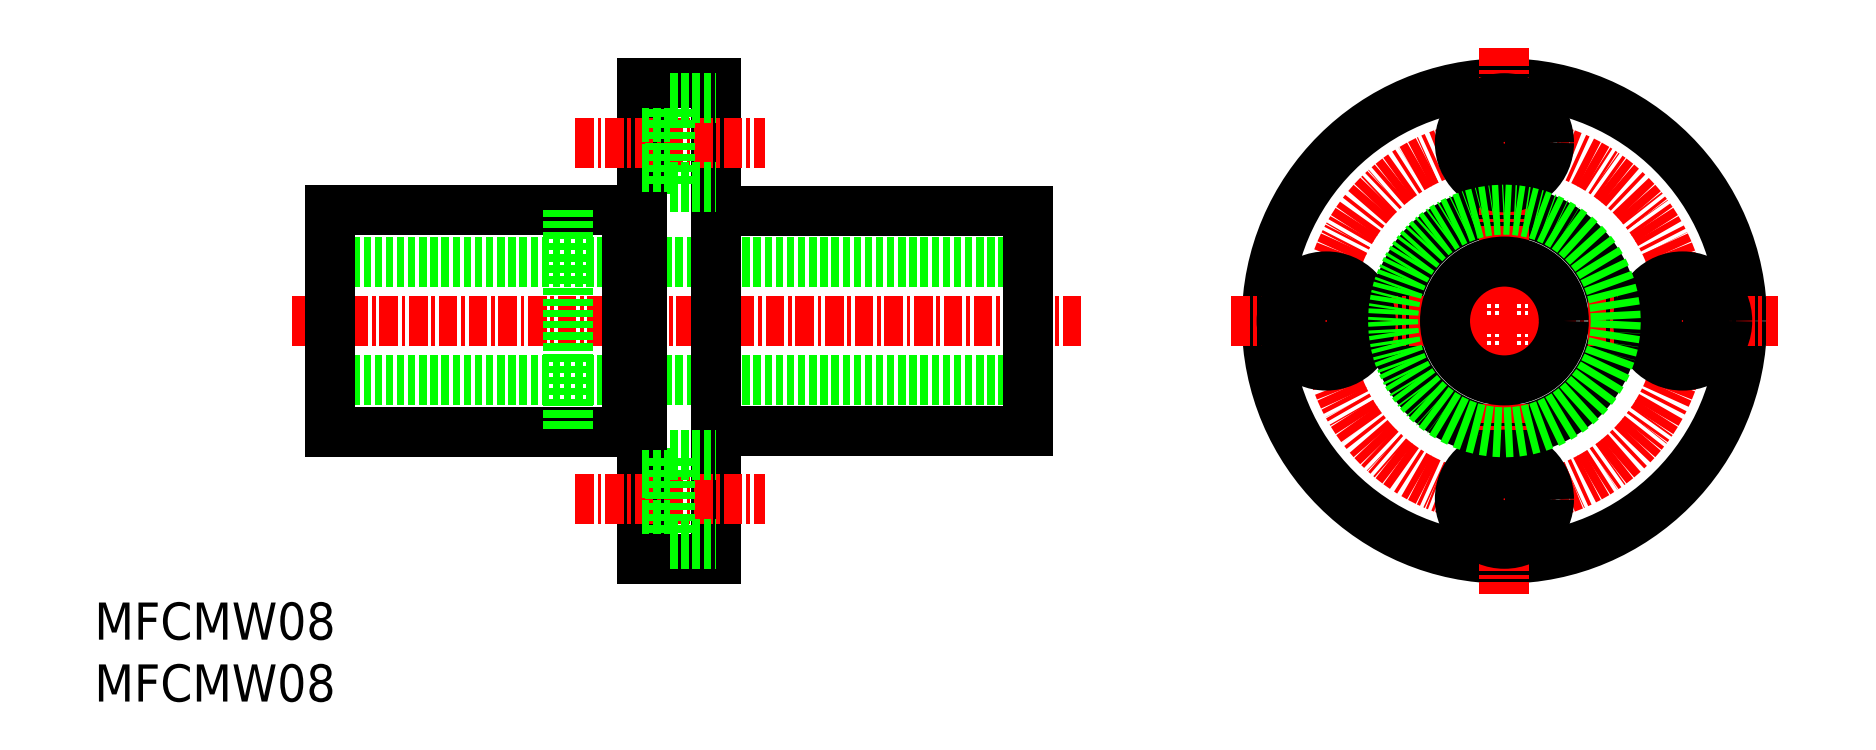
<metadata>
{"format":"dxf","ext":"dxf","renderer":"ezdxf+matplotlib","layout":"modelspace","background":"white","min_lineweight":24,"dpi":150}
</metadata>
<code>
0
SECTION
2
ENTITIES
0
LINE
8
0
10
45.87
20
43.12
30
0
11
25.87
21
43.12
31
0
0
LINE
8
0
10
45.87
20
28.12
30
0
11
25.87
21
28.12
31
0
0
LINE
8
CENTER
10
76.44
20
35.62
30
0
11
23.32
21
35.62
31
0
0
LINE
8
0
10
72.87
20
39.62
30
0
11
25.87
21
39.62
31
0
0
LINE
8
0
10
72.87
20
31.62
30
0
11
25.87
21
31.62
31
0
0
LINE
8
0
10
25.87
20
43.12
30
0
11
25.87
21
28.12
31
0
0
TEXT
8
0
10
10
20
10
30
0
40
2.5
1
MFCMW08
0
TEXT
8
0
10
10
20
14.17
30
0
40
2.5
1
MFCMW08
0
LINE
8
0
10
72.87
20
43.02
30
0
11
72.87
21
28.22
31
0
0
LINE
8
0
10
45.87
20
43.12
30
0
11
45.87
21
28.12
31
0
0
LINE
8
0
10
46.87
20
43.12
30
0
11
46.87
21
28.12
31
0
0
LINE
8
0
10
46.87
20
19.62
30
0
11
46.87
21
51.62
31
0
0
LINE
8
0
10
51.87
20
19.62
30
0
11
51.87
21
51.62
31
0
0
LINE
8
CENTER
10
42.38
20
23.62
30
0
11
55.15
21
23.62
31
0
0
LINE
8
0
10
72.87
20
28.22
30
0
11
51.87
21
28.22
31
0
0
LINE
8
0
10
48.77
20
20.62
30
0
11
48.77
21
26.62
31
0
0
LINE
8
0
10
46.87
20
25.37
30
0
11
48.77
21
25.37
31
0
0
LINE
8
0
10
46.87
20
21.87
30
0
11
48.77
21
21.87
31
0
0
LINE
8
0
10
46.87
20
19.62
30
0
11
51.87
21
19.62
31
0
0
LINE
8
0
10
48.77
20
20.62
30
0
11
51.87
21
20.62
31
0
0
LINE
8
0
10
46.87
20
28.62
30
0
11
45.87
21
28.62
31
0
0
LINE
8
0
10
48.77
20
26.62
30
0
11
51.87
21
26.62
31
0
0
LINE
8
CENTER
10
42.38
20
47.62
30
0
11
55.15
21
47.62
31
0
0
LINE
8
0
10
72.87
20
43.02
30
0
11
51.87
21
43.02
31
0
0
LINE
8
0
10
48.77
20
50.62
30
0
11
48.77
21
44.62
31
0
0
LINE
8
0
10
46.87
20
49.37
30
0
11
48.77
21
49.37
31
0
0
LINE
8
0
10
46.87
20
45.87
30
0
11
48.77
21
45.87
31
0
0
LINE
8
0
10
46.87
20
42.62
30
0
11
45.87
21
42.62
31
0
0
LINE
8
0
10
48.77
20
44.62
30
0
11
51.87
21
44.62
31
0
0
LINE
8
0
10
46.87
20
51.62
30
0
11
51.87
21
51.62
31
0
0
LINE
8
0
10
48.77
20
50.62
30
0
11
51.87
21
50.62
31
0
0
CIRCLE
8
0
10
104.9
20
35.62
30
0
40
7.4
0
CIRCLE
8
0
10
104.9
20
35.62
30
0
40
16
0
CIRCLE
8
CENTER
10
104.9
20
35.62
30
0
40
12
0
LINE
8
CENTER
10
104.9
20
54.02
30
0
11
104.9
21
17.22
31
0
0
LINE
8
CENTER
10
86.54
20
35.62
30
0
11
123.3
21
35.62
31
0
0
CIRCLE
8
0
10
92.93
20
35.62
30
0
40
3
0
CIRCLE
8
0
10
92.93
20
35.62
30
0
40
1.75
0
CIRCLE
8
0
10
104.9
20
23.62
30
0
40
3
0
CIRCLE
8
0
10
104.9
20
23.62
30
0
40
1.75
0
CIRCLE
8
0
10
104.9
20
35.62
30
0
40
4
0
CIRCLE
8
0
10
116.9
20
35.62
30
0
40
1.75
0
CIRCLE
8
0
10
116.9
20
35.62
30
0
40
3
0
CIRCLE
8
0
10
104.9
20
47.62
30
0
40
3
0
CIRCLE
8
0
10
104.9
20
47.62
30
0
40
1.75
0
LINE
8
0
10
41.87
20
43.12
30
0
11
41.87
21
28.12
31
0
0
CIRCLE
8
0
10
104.9
20
35.62
30
0
40
7.5
0
ENDSEC
0
EOF

</code>
